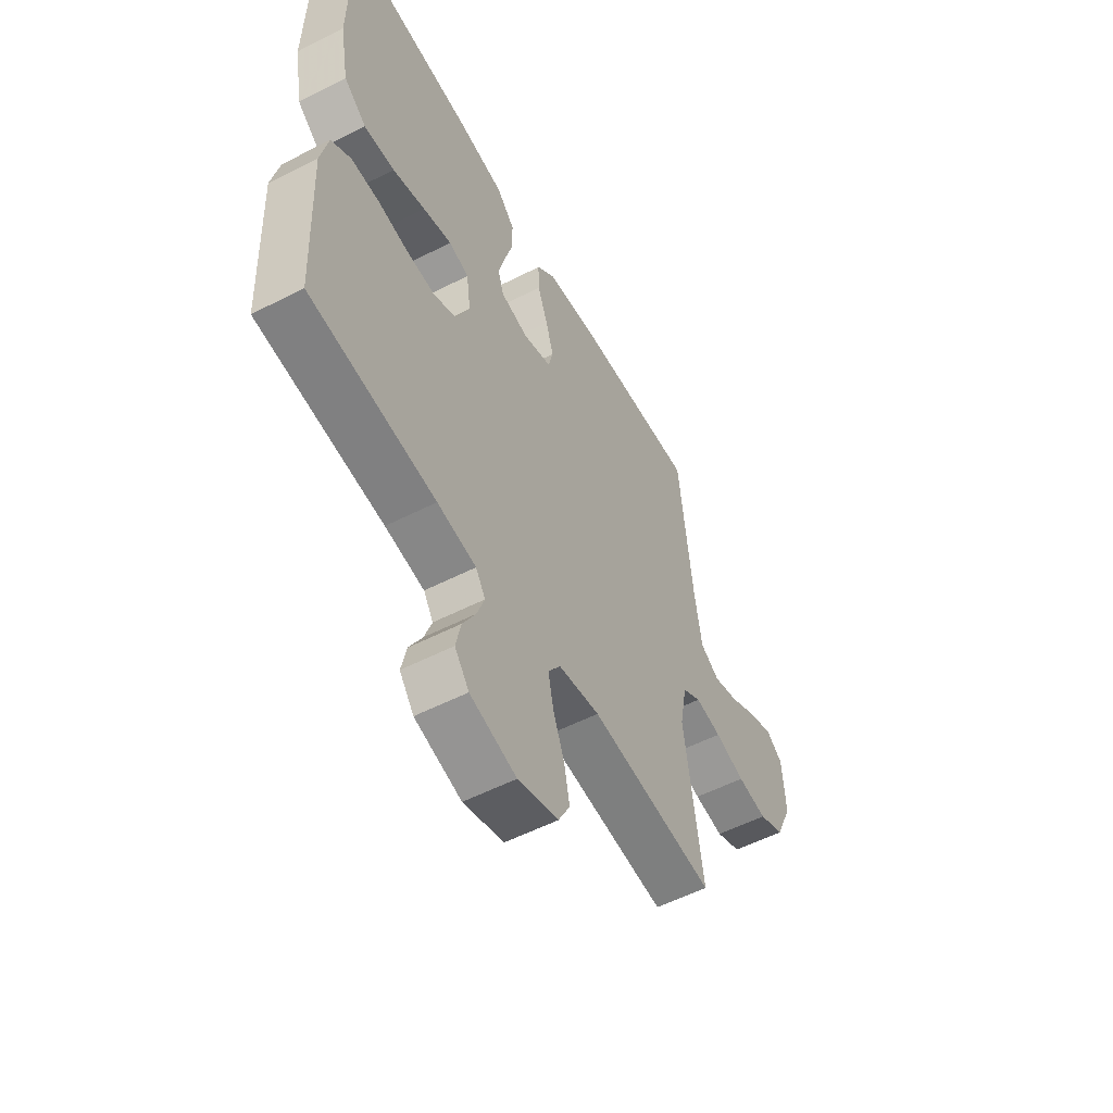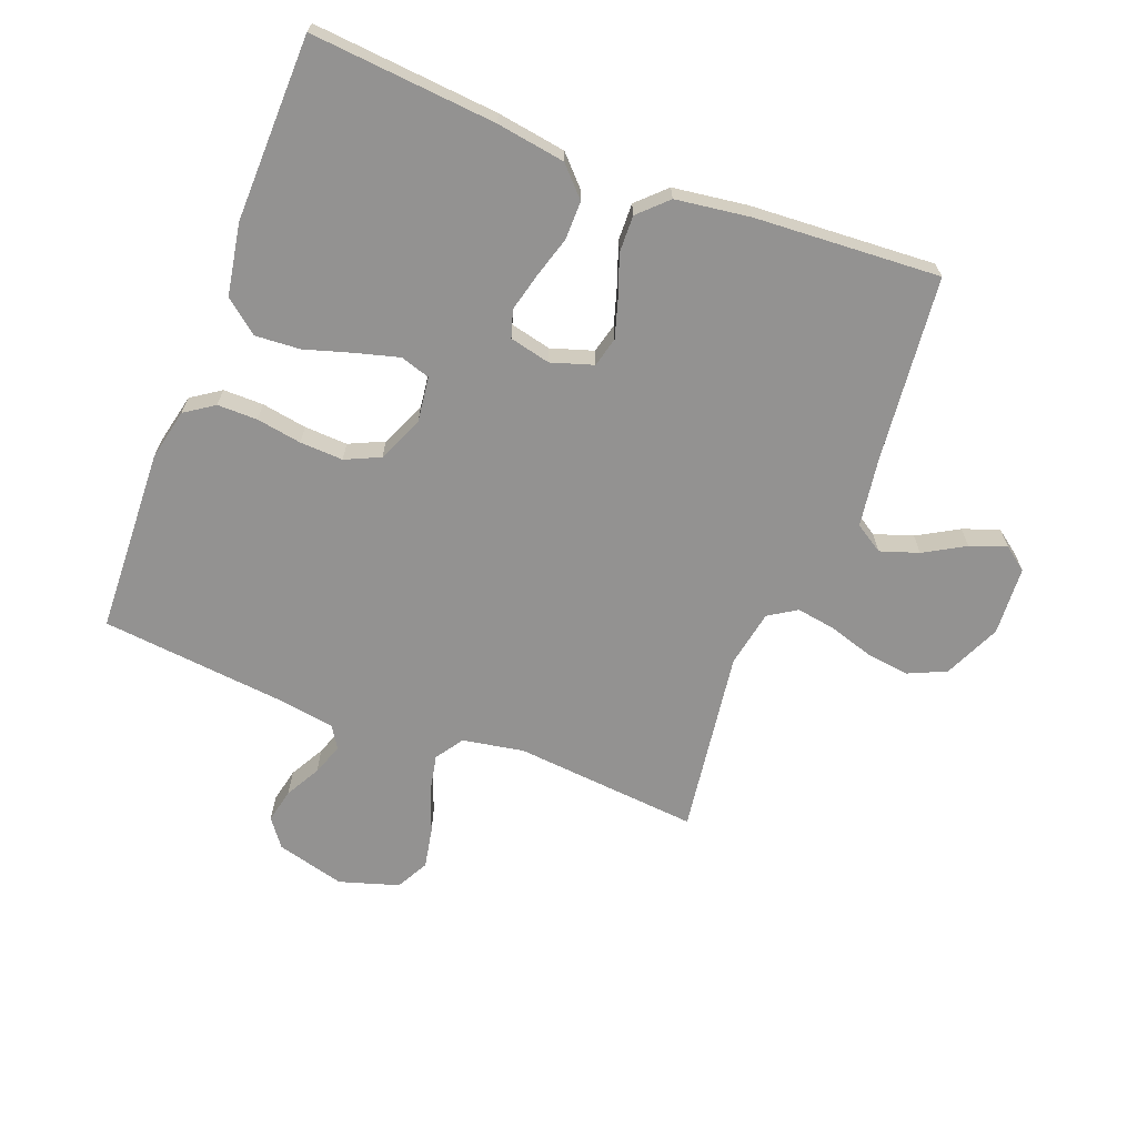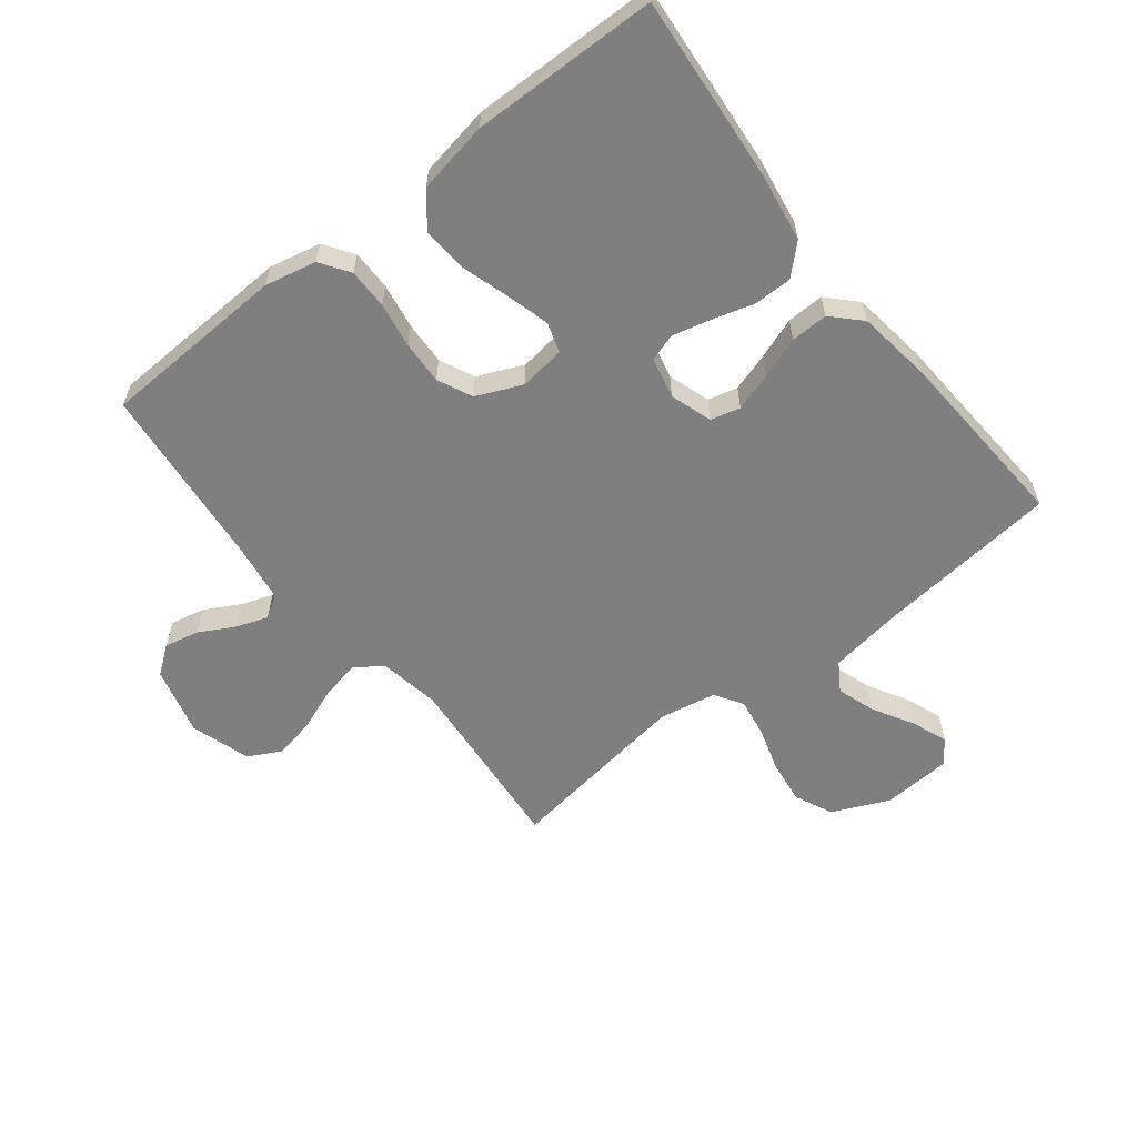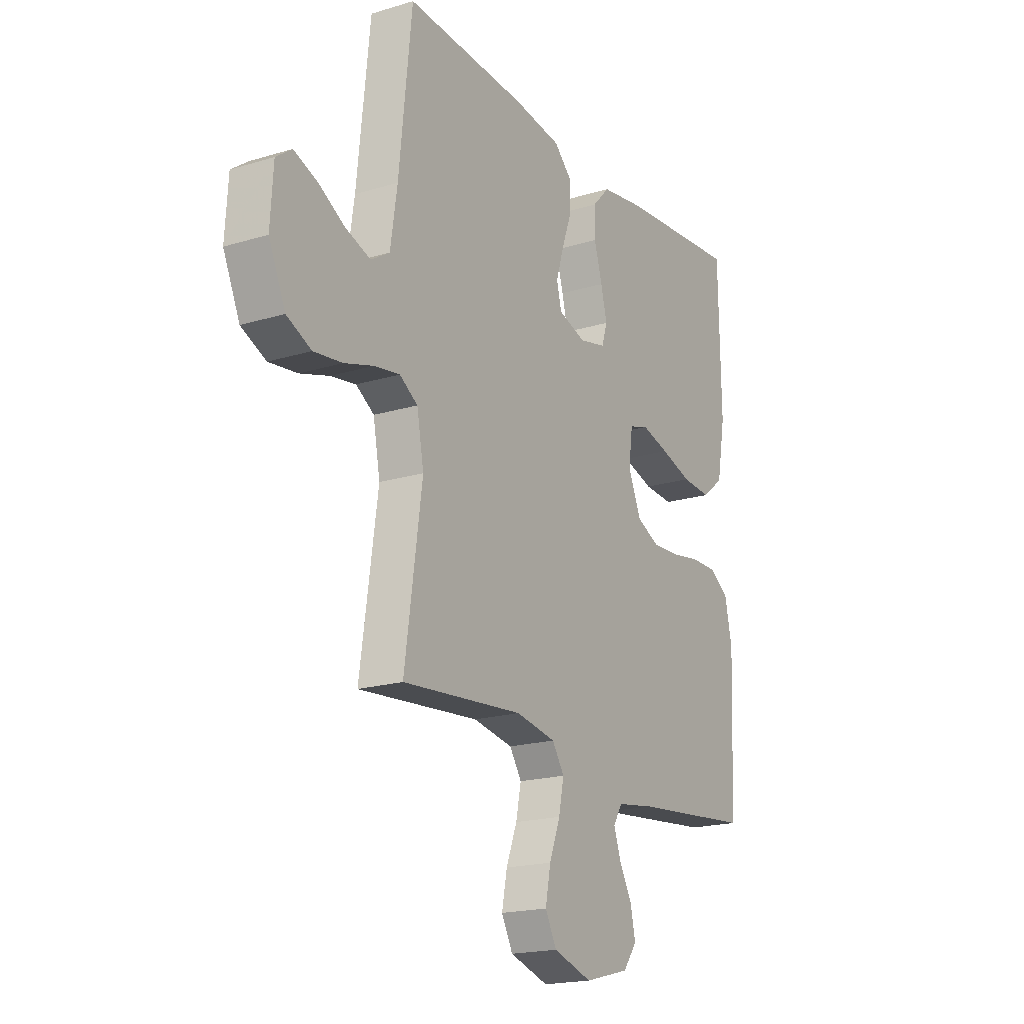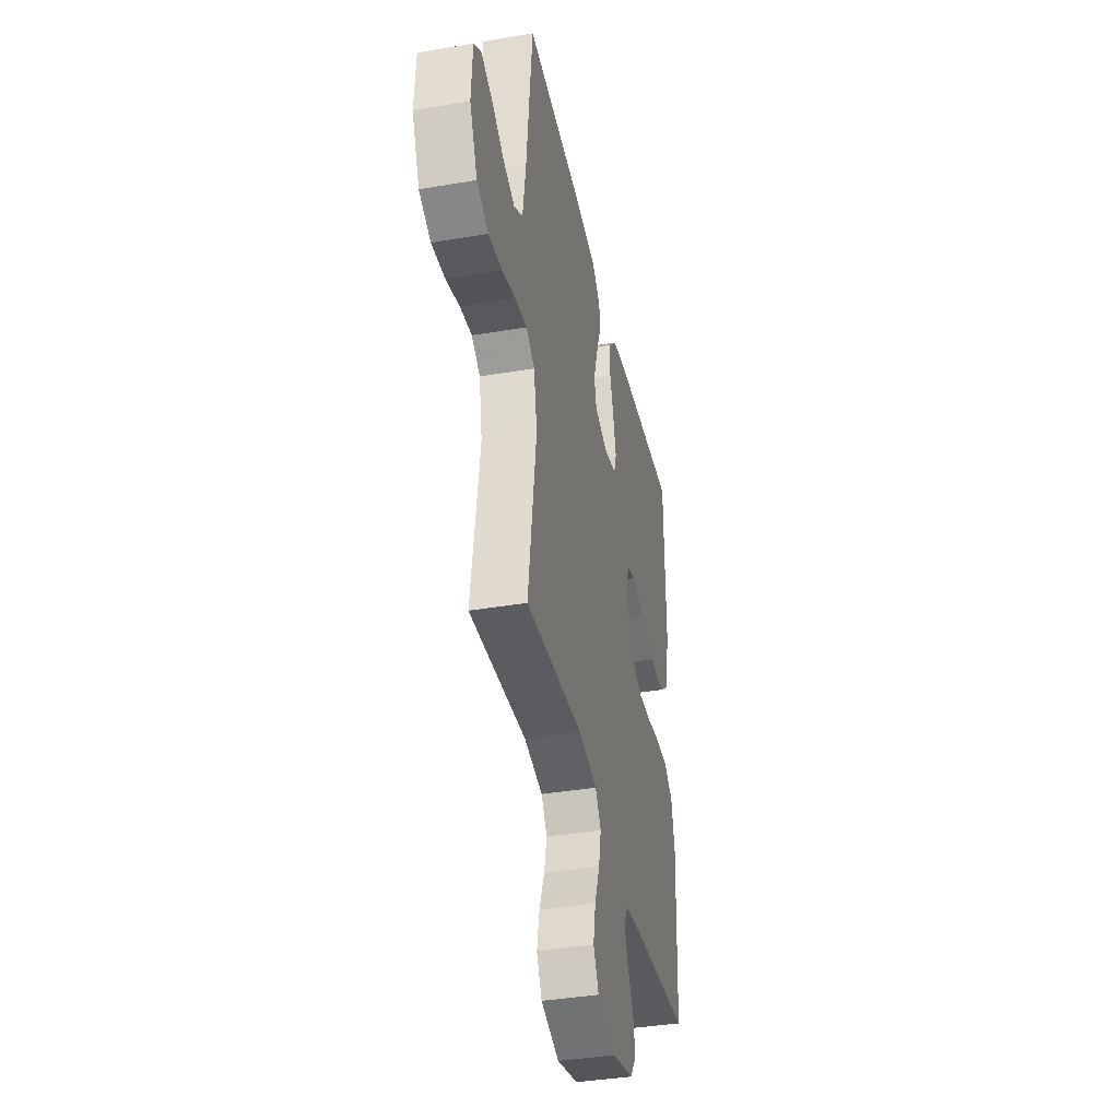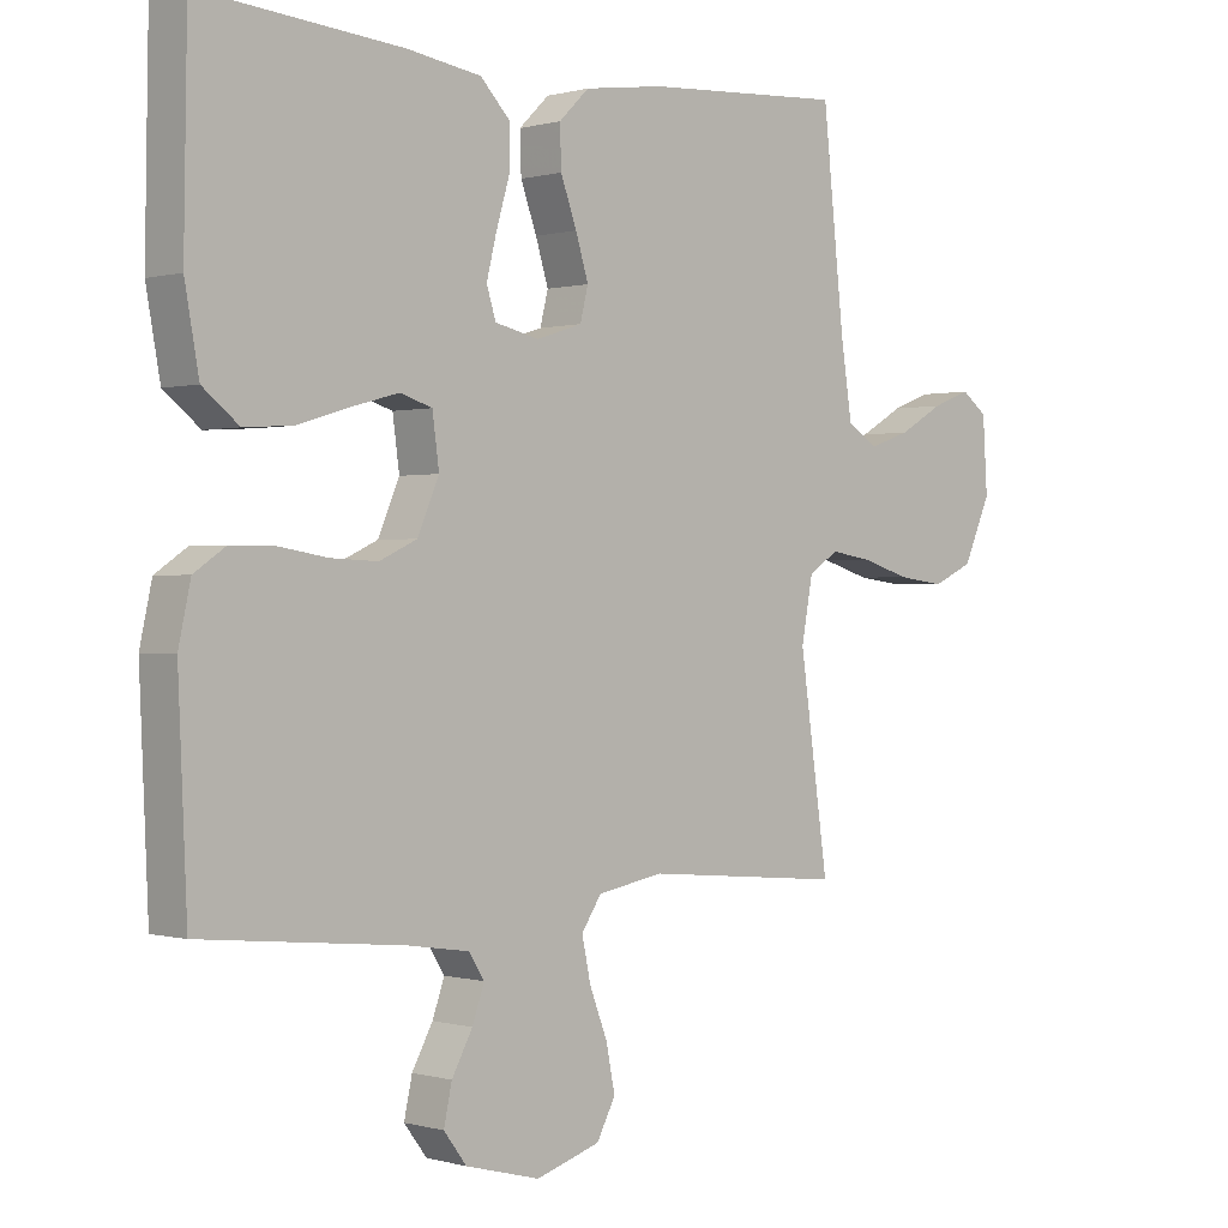
<metadata>
{"format":"obj","ext":"obj","renderer":"f3d","projection":"perspective","resolution":1024,"background":"white","views":[{"elev":-55.5,"azim":-61.8,"up":"+Z"},{"elev":-66.5,"azim":-21.2,"up":"+Y"},{"elev":-59.7,"azim":-51.9,"up":"+Y"},{"elev":-19.1,"azim":119.9,"up":"+Z"},{"elev":-38.9,"azim":102.0,"up":"+Z"},{"elev":0.1,"azim":-44.0,"up":"+Z"}]}
</metadata>
<code>
v 0.5 0.07 -0.5
v 0.2 0.07 -0.474
v 0.101 0.07 -0.492
v 0.071 0.07 -0.537
v 0.084 0.07 -0.599
v 0.111 0.07 -0.669
v 0.124 0.07 -0.735
v 0.096 0.07 -0.788
v 0 0.07 -0.818
v -0.111 0.07 -0.789
v -0.145 0.07 -0.744
v -0.133 0.07 -0.688
v -0.102 0.07 -0.631
v -0.084 0.07 -0.58
v -0.107 0.07 -0.544
v -0.2 0.07 -0.53
v -0.5 0.07 -0.5
v -0.513 0.07 -0.2
v -0.495 0.07 -0.117
v -0.448 0.07 -0.085
v -0.383 0.07 -0.085
v -0.31 0.07 -0.097
v -0.24 0.07 -0.1
v -0.184 0.07 -0.074
v -0.152 0.07 0
v -0.162 0.07 0.074
v -0.21 0.07 0.089
v -0.279 0.07 0.07
v -0.357 0.07 0.046
v -0.43 0.07 0.041
v -0.484 0.07 0.084
v -0.505 0.07 0.2
v -0.5 0.07 0.5
v -0.2 0.07 0.475
v -0.089 0.07 0.458
v -0.045 0.07 0.412
v -0.045 0.07 0.35
v -0.065 0.07 0.282
v -0.08 0.07 0.221
v -0.066 0.07 0.177
v 0 0.07 0.162
v 0.068 0.07 0.184
v 0.08 0.07 0.232
v 0.061 0.07 0.294
v 0.037 0.07 0.36
v 0.035 0.07 0.42
v 0.08 0.07 0.464
v 0.2 0.07 0.481
v 0.5 0.07 0.5
v 0.532 0.07 0.2
v 0.549 0.07 0.088
v 0.595 0.07 0.059
v 0.657 0.07 0.08
v 0.723 0.07 0.118
v 0.781 0.07 0.14
v 0.82 0.07 0.111
v 0.827 0.07 0
v 0.786 0.07 -0.092
v 0.725 0.07 -0.12
v 0.654 0.07 -0.111
v 0.582 0.07 -0.089
v 0.519 0.07 -0.079
v 0.474 0.07 -0.108
v 0.457 0.07 -0.2
v 0.5 0 -0.5
v 0.2 0 -0.474
v 0.101 0 -0.492
v 0.071 0 -0.537
v 0.084 0 -0.599
v 0.111 0 -0.669
v 0.124 0 -0.735
v 0.096 0 -0.788
v 0 0 -0.818
v -0.111 0 -0.789
v -0.145 0 -0.744
v -0.133 0 -0.688
v -0.102 0 -0.631
v -0.084 0 -0.58
v -0.107 0 -0.544
v -0.2 0 -0.53
v -0.5 0 -0.5
v -0.513 0 -0.2
v -0.495 0 -0.117
v -0.448 0 -0.085
v -0.383 0 -0.085
v -0.31 0 -0.097
v -0.24 0 -0.1
v -0.184 0 -0.074
v -0.152 0 0
v -0.162 0 0.074
v -0.21 0 0.089
v -0.279 0 0.07
v -0.357 0 0.046
v -0.43 0 0.041
v -0.484 0 0.084
v -0.505 0 0.2
v -0.5 0 0.5
v -0.2 0 0.475
v -0.089 0 0.458
v -0.045 0 0.412
v -0.045 0 0.35
v -0.065 0 0.282
v -0.08 0 0.221
v -0.066 0 0.177
v 0 0 0.162
v 0.068 0 0.184
v 0.08 0 0.232
v 0.061 0 0.294
v 0.037 0 0.36
v 0.035 0 0.42
v 0.08 0 0.464
v 0.2 0 0.481
v 0.5 0 0.5
v 0.532 0 0.2
v 0.549 0 0.088
v 0.595 0 0.059
v 0.657 0 0.08
v 0.723 0 0.118
v 0.781 0 0.14
v 0.82 0 0.111
v 0.827 0 0
v 0.786 0 -0.092
v 0.725 0 -0.12
v 0.654 0 -0.111
v 0.582 0 -0.089
v 0.519 0 -0.079
v 0.474 0 -0.108
v 0.457 0 -0.2
f 59 60 61
f 58 59 61
f 57 58 61
f 56 57 61
f 55 56 61
f 54 55 61
f 53 54 61
f 52 53 61 62
f 51 52 62 63
f 48 49 50
f 47 48 50
f 46 47 50
f 45 46 50
f 44 45 50
f 50 51 63
f 44 50 63
f 43 44 63
f 36 37 38
f 35 36 38
f 34 35 38
f 33 34 38
f 32 33 38
f 31 32 38
f 30 31 38
f 29 30 38
f 28 29 38
f 27 28 38 39
f 26 27 39 40
f 20 21 22
f 19 20 22
f 18 19 22
f 17 18 22
f 16 17 22
f 15 16 22 23
f 14 15 23 24
f 11 12 13
f 10 11 13
f 9 10 13
f 8 9 13
f 7 8 13
f 6 7 13
f 5 6 13
f 4 5 13 14
f 14 24 25
f 4 14 25
f 3 4 25
f 64 1 2
f 64 2 3
f 63 64 3
f 43 63 3
f 42 43 3
f 3 25 26
f 42 3 26
f 41 42 26
f 26 40 41
f 125 124 123
f 125 123 122
f 125 122 121
f 125 121 120
f 125 120 119
f 125 119 118
f 125 118 117
f 126 125 117 116
f 127 126 116 115
f 114 113 112
f 114 112 111
f 114 111 110
f 114 110 109
f 114 109 108
f 127 115 114
f 127 114 108
f 127 108 107
f 102 101 100
f 102 100 99
f 102 99 98
f 102 98 97
f 102 97 96
f 102 96 95
f 102 95 94
f 102 94 93
f 102 93 92
f 103 102 92 91
f 104 103 91 90
f 86 85 84
f 86 84 83
f 86 83 82
f 86 82 81
f 86 81 80
f 87 86 80 79
f 88 87 79 78
f 77 76 75
f 77 75 74
f 77 74 73
f 77 73 72
f 77 72 71
f 77 71 70
f 77 70 69
f 78 77 69 68
f 89 88 78
f 89 78 68
f 89 68 67
f 66 65 128
f 67 66 128
f 67 128 127
f 67 127 107
f 67 107 106
f 90 89 67
f 90 67 106
f 90 106 105
f 105 104 90
f 1 65 66 2
f 2 66 67 3
f 3 67 68 4
f 4 68 69 5
f 5 69 70 6
f 6 70 71 7
f 7 71 72 8
f 8 72 73 9
f 9 73 74 10
f 10 74 75 11
f 11 75 76 12
f 12 76 77 13
f 13 77 78 14
f 14 78 79 15
f 15 79 80 16
f 16 80 81 17
f 17 81 82 18
f 18 82 83 19
f 19 83 84 20
f 20 84 85 21
f 21 85 86 22
f 22 86 87 23
f 23 87 88 24
f 24 88 89 25
f 25 89 90 26
f 26 90 91 27
f 27 91 92 28
f 28 92 93 29
f 29 93 94 30
f 30 94 95 31
f 31 95 96 32
f 32 96 97 33
f 33 97 98 34
f 34 98 99 35
f 35 99 100 36
f 36 100 101 37
f 37 101 102 38
f 38 102 103 39
f 39 103 104 40
f 40 104 105 41
f 41 105 106 42
f 42 106 107 43
f 43 107 108 44
f 44 108 109 45
f 45 109 110 46
f 46 110 111 47
f 47 111 112 48
f 48 112 113 49
f 49 113 114 50
f 50 114 115 51
f 51 115 116 52
f 52 116 117 53
f 53 117 118 54
f 54 118 119 55
f 55 119 120 56
f 56 120 121 57
f 57 121 122 58
f 58 122 123 59
f 59 123 124 60
f 60 124 125 61
f 61 125 126 62
f 62 126 127 63
f 63 127 128 64
f 64 128 65 1

</code>
